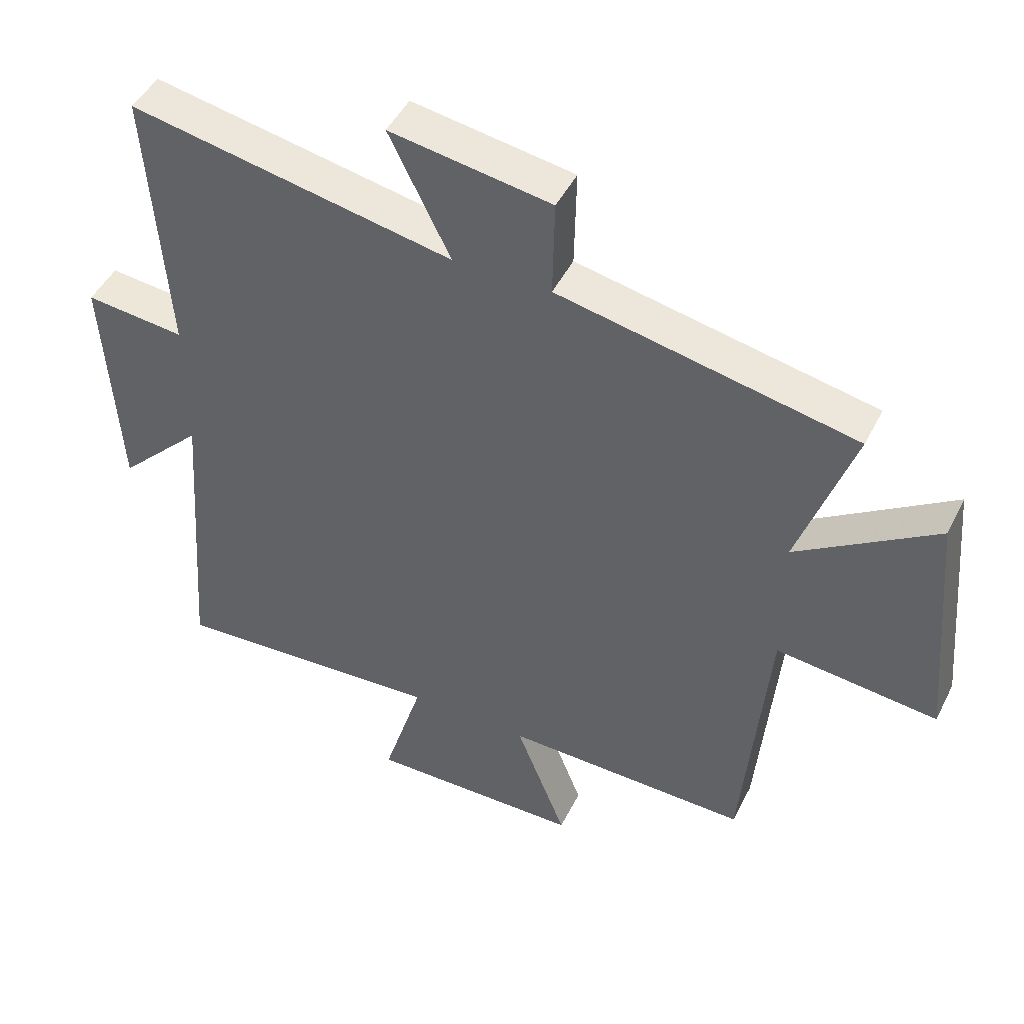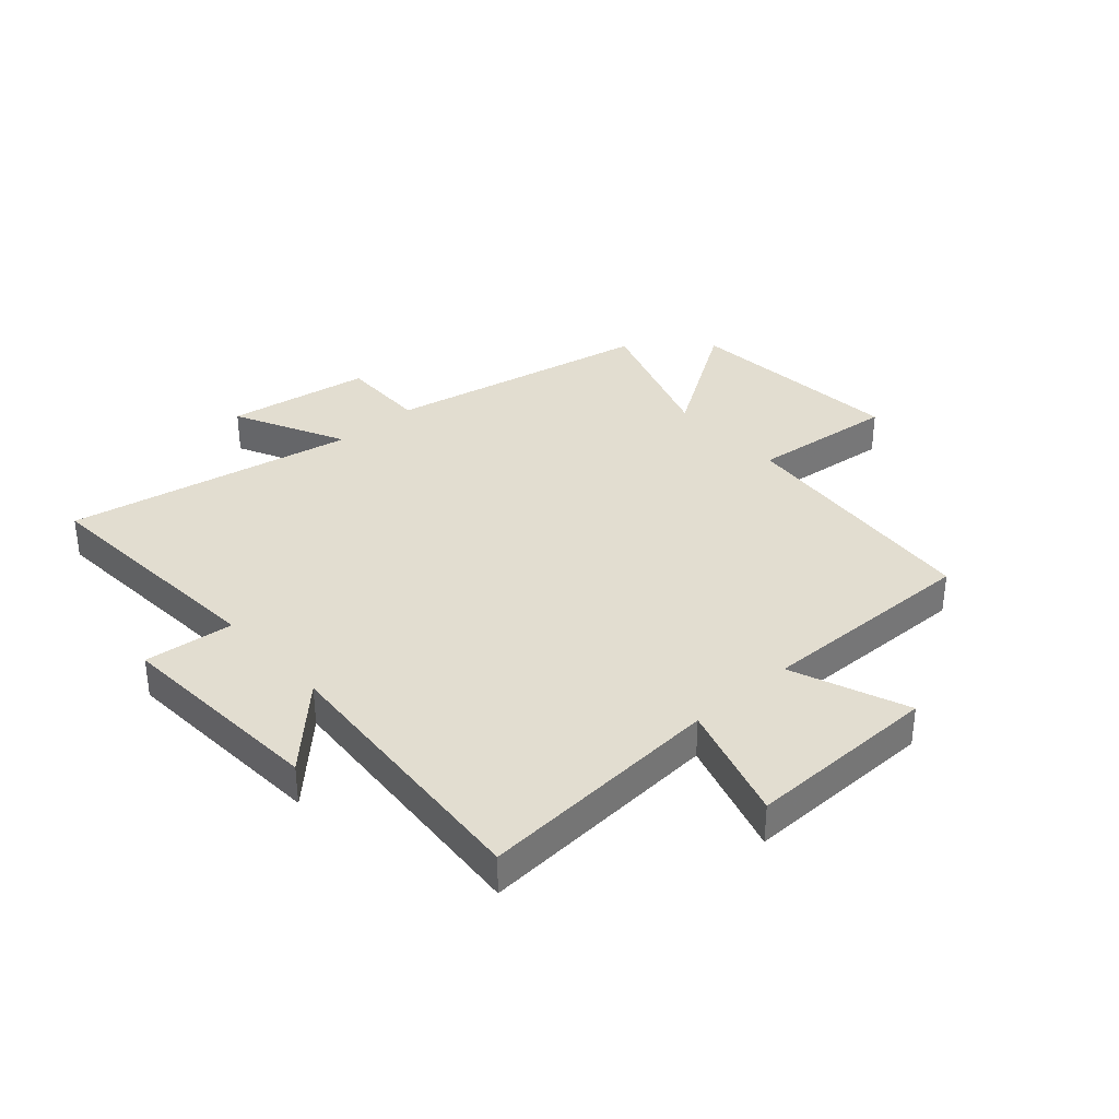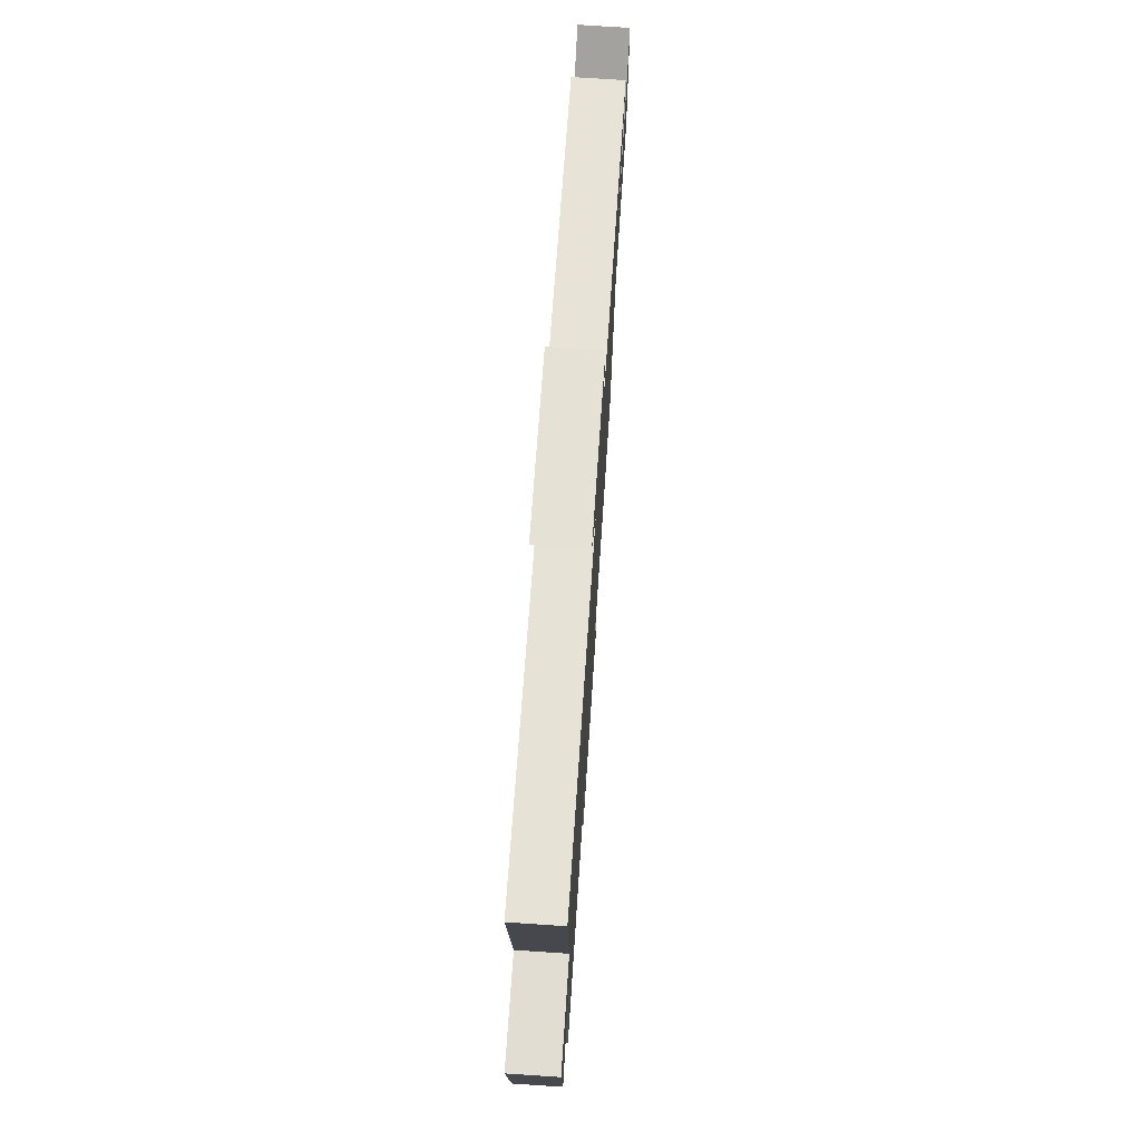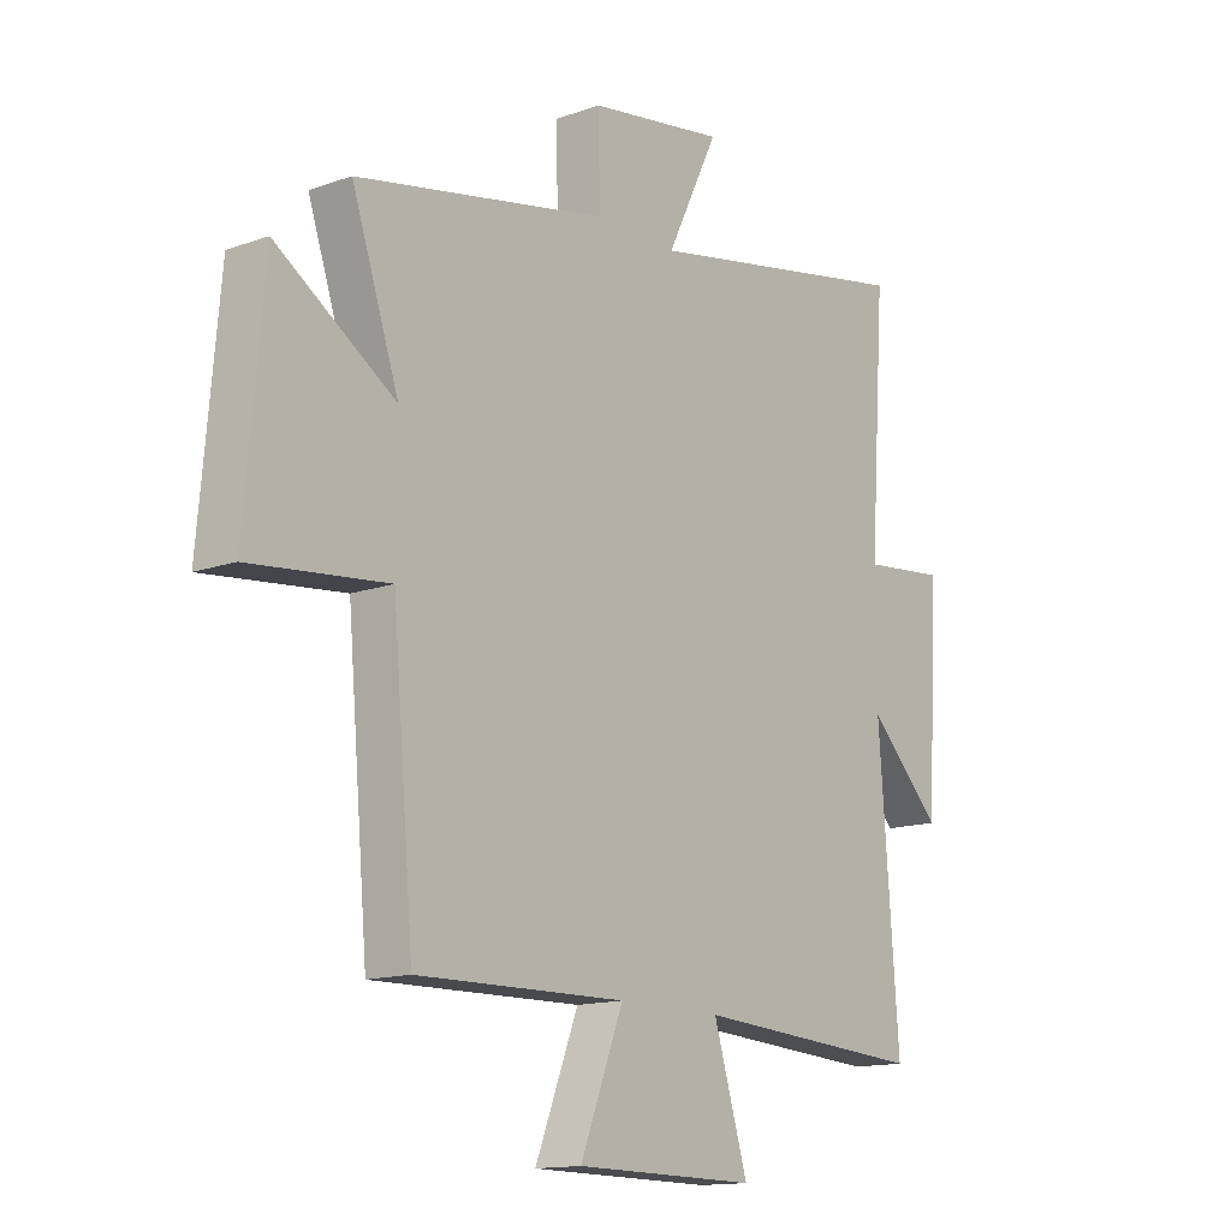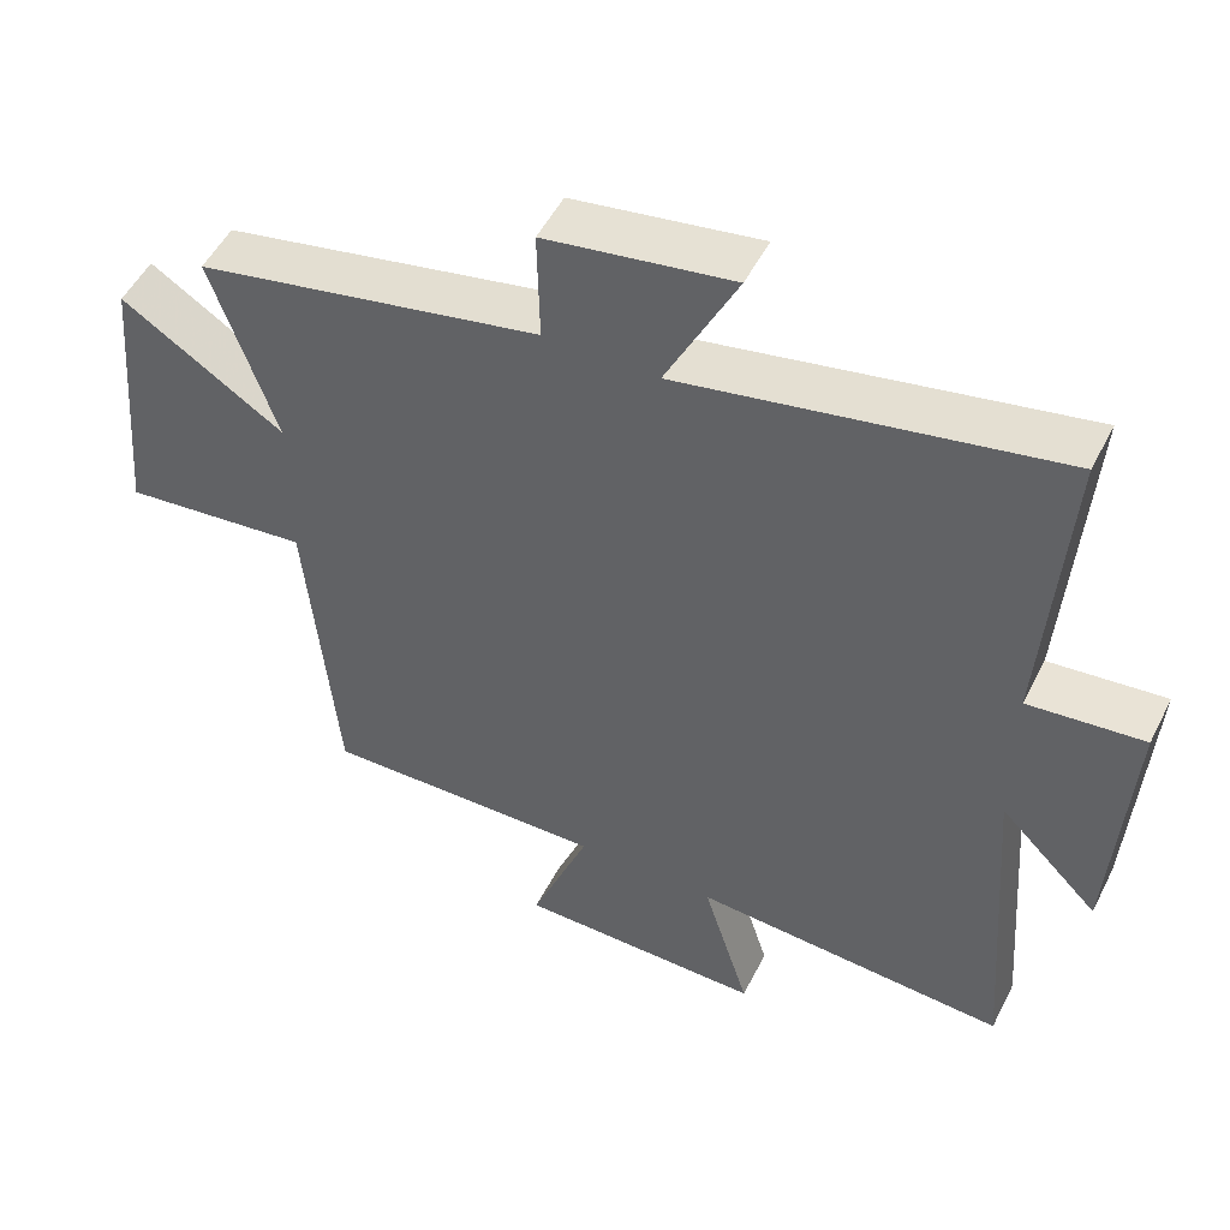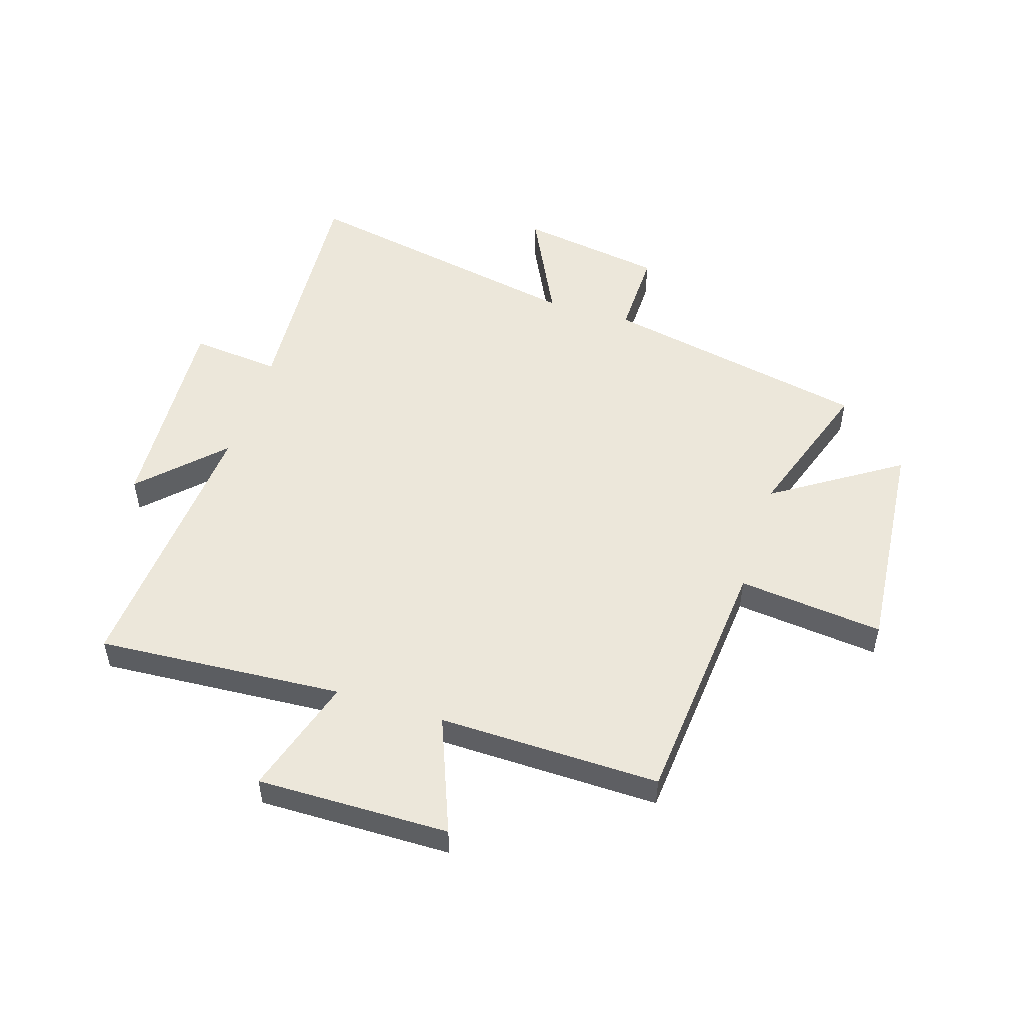
<metadata>
{"format":"obj","ext":"obj","renderer":"f3d","projection":"perspective","resolution":1024,"background":"white","views":[{"elev":46.8,"azim":-154.4,"up":"+Z"},{"elev":35.2,"azim":138.2,"up":"+Y"},{"elev":74.3,"azim":93.8,"up":"+Z"},{"elev":-14.1,"azim":-51.8,"up":"+Z"},{"elev":51.3,"azim":26.3,"up":"+Z"},{"elev":51.5,"azim":-162.5,"up":"+Y"}]}
</metadata>
<code>
v 0.536 0.07 -0.528
v 0.111 0.07 -0.5
v 0.174 0.07 -0.706
v -0.158 0.07 -0.702
v -0.079 0.07 -0.5
v -0.461 0.07 -0.507
v -0.5 0.07 -0.064
v -0.751 0.07 -0.091
v -0.717 0.07 0.293
v -0.5 0.07 0.152
v -0.586 0.07 0.407
v -0.125 0.07 0.5
v -0.128 0.07 0.653
v 0.122 0.07 0.693
v 0.027 0.07 0.5
v 0.529 0.07 0.597
v 0.5 0.07 0.171
v 0.655 0.07 0.187
v 0.633 0.07 -0.181
v 0.5 0.07 -0.047
v 0.536 0 -0.528
v 0.111 0 -0.5
v 0.174 0 -0.706
v -0.158 0 -0.702
v -0.079 0 -0.5
v -0.461 0 -0.507
v -0.5 0 -0.064
v -0.751 0 -0.091
v -0.717 0 0.293
v -0.5 0 0.152
v -0.586 0 0.407
v -0.125 0 0.5
v -0.128 0 0.653
v 0.122 0 0.693
v 0.027 0 0.5
v 0.529 0 0.597
v 0.5 0 0.171
v 0.655 0 0.187
v 0.633 0 -0.181
v 0.5 0 -0.047
f 17 18 19 20
f 15 16 17
f 15 17 20
f 12 13 14 15
f 10 11 12 15
f 10 15 20 1
f 7 8 9 10
f 5 6 7 10
f 2 3 4 5
f 2 5 10
f 1 2 10
f 40 39 38 37
f 37 36 35
f 40 37 35
f 35 34 33 32
f 35 32 31 30
f 21 40 35 30
f 30 29 28 27
f 30 27 26 25
f 25 24 23 22
f 30 25 22
f 30 22 21
f 1 21 22 2
f 2 22 23 3
f 3 23 24 4
f 4 24 25 5
f 5 25 26 6
f 6 26 27 7
f 7 27 28 8
f 8 28 29 9
f 9 29 30 10
f 10 30 31 11
f 11 31 32 12
f 12 32 33 13
f 13 33 34 14
f 14 34 35 15
f 15 35 36 16
f 16 36 37 17
f 17 37 38 18
f 18 38 39 19
f 19 39 40 20
f 20 40 21 1

</code>
